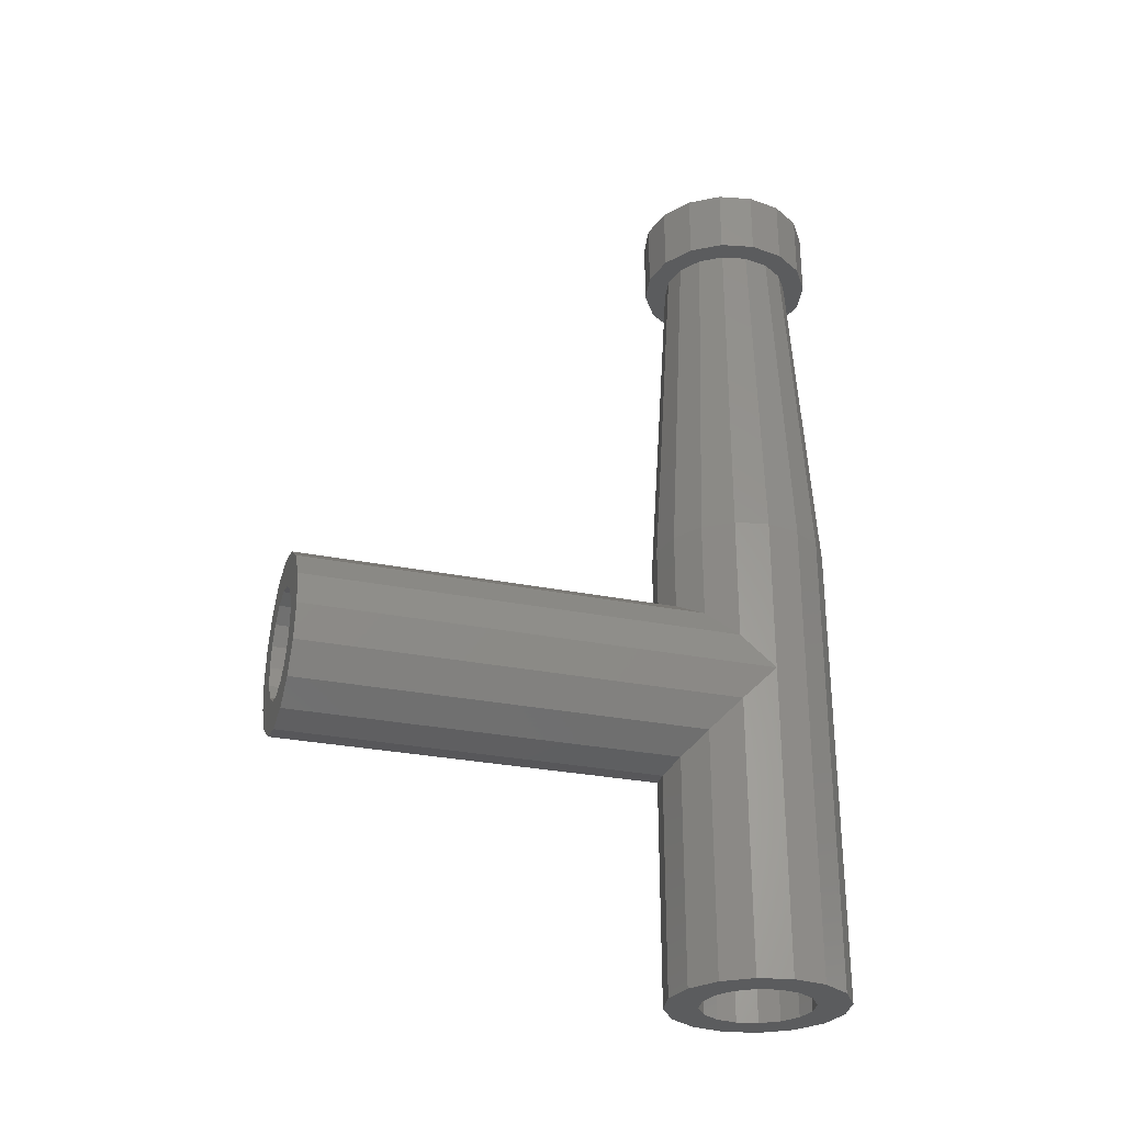
<metadata>
{"format":"stl","ext":"stl","renderer":"f3d","projection":"perspective","resolution":1024,"background":"white","views":[{"elev":-28.8,"azim":-106.9,"up":"+Z"}]}
</metadata>
<code>
# stl→obj: 444 verts, 736 faces
v 0 -0.03827 0.3824
v 0 0 0.39
v 0.03827 0 0.3824
v 0 -0.07071 0.3607
v 0.04393 -0.04393 0.3684
v 0.07071 0 0.3607
v 0 -0.09239 0.3283
v 0.04393 -0.07836 0.3339
v 0.07836 -0.04393 0.3339
v 0.09239 0 0.3283
v 0 -0.1 0.29
v 0.03827 -0.09239 0.29
v 0.07071 -0.07071 0.29
v 0.09239 -0.03827 0.29
v 0.1 0 0.29
v 0.09239 0.03827 0.29
v 0.07836 0.04393 0.3339
v 0.07071 0.07071 0.29
v 0.04393 0.07836 0.3339
v 0.03827 0.09239 0.29
v 0 0.09239 0.3283
v 0 0.1 0.29
v 0.04393 0.04393 0.3684
v 0 0.07071 0.3607
v 0 0.03827 0.3824
v 0 -0 0.39
v -0.1 0 0.29
v -0.09239 0 0.3283
v -0.09239 -0.03827 0.29
v -0.07836 -0.04393 0.3339
v -0.07071 -0.07071 0.29
v -0.04393 -0.07836 0.3339
v -0.03827 -0.09239 0.29
v -0.07071 0 0.3607
v -0.04393 -0.04393 0.3684
v -0.03827 0 0.3824
v -0.04393 0.04393 0.3684
v -0.04393 0.07836 0.3339
v -0.07836 0.04393 0.3339
v -0.03827 0.09239 0.29
v -0.07071 0.07071 0.29
v -0.09239 0.03827 0.29
v 0 0.02296 0.8646
v 0 -0 0.86
v 0.02296 0 0.8646
v 0 0.04243 0.8776
v 0.02636 0.02636 0.873
v 0.04243 0 0.8776
v 0 0.05543 0.897
v 0.02636 0.04702 0.8936
v 0.04702 0.02636 0.8936
v 0.05543 0 0.897
v 0 0.06 0.92
v 0.02296 0.05543 0.92
v 0.04243 0.04243 0.92
v 0.05543 0.02296 0.92
v 0.06 0 0.92
v 0.05543 -0.02296 0.92
v 0.04702 -0.02636 0.8936
v 0.04243 -0.04243 0.92
v 0.02636 -0.04702 0.8936
v 0.02296 -0.05543 0.92
v 0 -0.05543 0.897
v 0 -0.06 0.92
v 0.02636 -0.02636 0.873
v 0 -0.04243 0.8776
v 0 -0.02296 0.8646
v 0 0 0.86
v -0.06 0 0.92
v -0.05543 0 0.897
v -0.05543 0.02296 0.92
v -0.04702 0.02636 0.8936
v -0.04243 0.04243 0.92
v -0.02636 0.04702 0.8936
v -0.02296 0.05543 0.92
v -0.04243 0 0.8776
v -0.02636 0.02636 0.873
v -0.02296 0 0.8646
v -0.02636 -0.02636 0.873
v -0.02636 -0.04702 0.8936
v -0.04702 -0.02636 0.8936
v -0.02296 -0.05543 0.92
v -0.04243 -0.04243 0.92
v -0.05543 -0.02296 0.92
v 0 0.1 0.1
v 0 0.85 0.1
v 0.03827 0.85 0.09239
v 0.03827 0.1 0.09239
v 0.07071 0.85 0.07071
v 0.07071 0.1 0.07071
v 0.09239 0.85 0.03827
v 0.09239 0.1 0.03827
v 0.1 0.85 -0
v 0.1 0.1 -0
v 0.09239 0.85 -0.03827
v 0.09239 0.1 -0.03827
v 0.07071 0.85 -0.07071
v 0.07071 0.1 -0.07071
v 0.03827 0.85 -0.09239
v 0.03827 0.1 -0.09239
v -0 0.85 -0.1
v -0 0.1 -0.1
v -0.03827 0.85 -0.09239
v -0.03827 0.1 -0.09239
v -0.07071 0.85 -0.07071
v -0.07071 0.1 -0.07071
v -0.09239 0.85 -0.03827
v -0.09239 0.1 -0.03827
v -0.1 0.85 0
v -0.1 0.1 0
v -0.09239 0.85 0.03827
v -0.09239 0.1 0.03827
v -0.07071 0.85 0.07071
v -0.07071 0.1 0.07071
v -0.03827 0.85 0.09239
v -0.03827 0.1 0.09239
v -0.1 0 -0.1
v -0.1 0 -0.56
v -0.09239 0.03827 -0.56
v -0.09239 0.03827 -0.1
v -0.07071 0.07071 -0.56
v -0.07071 0.07071 -0.1
v -0.03827 0.09239 -0.56
v -0.03827 0.09239 -0.1
v 0 0.1 -0.56
v 0 0.1 -0.1
v 0.03827 0.09239 -0.56
v 0.03827 0.09239 -0.1
v 0.07071 0.07071 -0.56
v 0.07071 0.07071 -0.1
v 0.09239 0.03827 -0.56
v 0.09239 0.03827 -0.1
v 0.1 -0 -0.56
v 0.1 -0 -0.1
v 0.1 -0 0.1
v 0.1 -0 0.3
v 0.09239 0.03827 0.3
v 0.09239 0.03827 0.1
v 0.07071 0.07071 0.3
v 0.07071 0.07071 0.1
v 0.03827 0.09239 0.3
v 0.03827 0.09239 0.1
v 0 0.1 0.3
v -0.03827 0.09239 0.3
v -0.03827 0.09239 0.1
v -0.07071 0.07071 0.3
v -0.07071 0.07071 0.1
v -0.09239 0.03827 0.3
v -0.09239 0.03827 0.1
v -0.1 0 0.3
v -0.1 0 0.1
v 0.1 0 -0.56
v 0.09239 -0.03827 -0.56
v 0.07071 -0.07071 -0.56
v 0.03827 -0.09239 -0.56
v 0 -0.1 -0.56
v -0.03827 -0.09239 -0.56
v -0.07071 -0.07071 -0.56
v -0.09239 -0.03827 -0.56
v 0 0.16 0.16
v 0 0.85 0.16
v -0.06123 0.85 0.1478
v -0.06123 0.16 0.1478
v -0.1131 0.85 0.1131
v -0.1131 0.16 0.1131
v -0.1478 0.85 0.06123
v -0.1478 0.16 0.06123
v -0.16 0.85 0
v -0.16 0.16 0
v -0.1478 0.85 -0.06123
v -0.1478 0.16 -0.06123
v -0.1131 0.85 -0.1131
v -0.1131 0.16 -0.1131
v -0.06123 0.85 -0.1478
v -0.06123 0.16 -0.1478
v -0 0.85 -0.16
v -0 0.16 -0.16
v 0.06123 0.85 -0.1478
v 0.06123 0.16 -0.1478
v 0.1131 0.85 -0.1131
v 0.1131 0.16 -0.1131
v 0.1478 0.85 -0.06123
v 0.1478 0.16 -0.06123
v 0.16 0.85 -0
v 0.16 0.16 -0
v 0.1478 0.85 0.06123
v 0.1478 0.16 0.06123
v 0.1131 0.85 0.1131
v 0.1131 0.16 0.1131
v 0.06123 0.85 0.1478
v 0.06123 0.16 0.1478
v -0.16 0 0.29
v -0.16 0 -0.56
v -0.1478 -0.06123 -0.56
v -0.1478 -0.06123 0.29
v -0.1131 -0.1131 -0.56
v -0.1131 -0.1131 0.29
v -0.06123 -0.1478 -0.56
v -0.06123 -0.1478 0.29
v 0 -0.16 -0.56
v 0 -0.16 0.29
v 0.06123 -0.1478 -0.56
v 0.06123 -0.1478 0.29
v 0.1131 -0.1131 -0.56
v 0.1131 -0.1131 0.29
v 0.1478 -0.06123 -0.56
v 0.1478 -0.06123 0.29
v 0.16 0 -0.56
v 0.16 0 0.29
v 0.16 -0 -0.16
v 0.16 -0 -0.56
v 0.1478 0.06123 -0.56
v 0.1478 0.06123 -0.16
v 0.1131 0.1131 -0.56
v 0.1131 0.1131 -0.16
v 0.06123 0.1478 -0.56
v 0.06123 0.1478 -0.16
v 0 0.16 -0.56
v 0 0.16 -0.16
v -0.06123 0.1478 -0.56
v -0.06123 0.1478 -0.16
v -0.1131 0.1131 -0.56
v -0.1131 0.1131 -0.16
v -0.1478 0.06123 -0.56
v -0.1478 0.06123 -0.16
v -0.16 0 -0.16
v -0.16 0 0.16
v -0.1478 0.06123 0.29
v -0.1478 0.06123 0.16
v -0.1131 0.1131 0.29
v -0.1131 0.1131 0.16
v -0.06123 0.1478 0.29
v -0.06123 0.1478 0.16
v 0 0.16 0.29
v 0.06123 0.1478 0.29
v 0.06123 0.1478 0.16
v 0.1131 0.1131 0.29
v 0.1131 0.1131 0.16
v 0.1478 0.06123 0.29
v 0.1478 0.06123 0.16
v 0.16 -0 0.29
v 0.16 -0 0.16
v -0 0.16 0.29
v -0 0.12 0.92
v 0.04592 0.1109 0.92
v 0.08485 0.08485 0.92
v 0.1109 0.04592 0.92
v 0.12 0 0.92
v -0.12 0 0.92
v -0.1109 0.04592 0.92
v -0.08485 0.08485 0.92
v -0.04592 0.1109 0.92
v 0 0.12 0.92
v 0.1109 -0.04592 0.92
v 0.08485 -0.08485 0.92
v 0.04592 -0.1109 0.92
v -0 -0.12 0.92
v -0 -0.16 0.29
v 0 -0.12 0.92
v -0.04592 -0.1109 0.92
v -0.08485 -0.08485 0.92
v -0.1109 -0.04592 0.92
v 0.16 0 0.92
v 0.16 0 1.04
v 0.1478 -0.06123 1.04
v 0.1478 -0.06123 0.92
v 0.1131 -0.1131 1.04
v 0.1131 -0.1131 0.92
v 0.06123 -0.1478 1.04
v 0.06123 -0.1478 0.92
v -0 -0.16 1.04
v -0 -0.16 0.92
v -0.06123 -0.1478 1.04
v -0.06123 -0.1478 0.92
v -0.1131 -0.1131 1.04
v -0.1131 -0.1131 0.92
v -0.1478 -0.06123 1.04
v -0.1478 -0.06123 0.92
v -0.16 0 1.04
v -0.16 0 0.92
v -0.1478 0.06123 1.04
v -0.1478 0.06123 0.92
v -0.1131 0.1131 1.04
v -0.1131 0.1131 0.92
v -0.06123 0.1478 1.04
v -0.06123 0.1478 0.92
v 0 0.16 1.04
v 0 0.16 0.92
v 0.06123 0.1478 1.04
v 0.06123 0.1478 0.92
v 0.1131 0.1131 1.04
v 0.1131 0.1131 0.92
v 0.1478 0.06123 1.04
v 0.1478 0.06123 0.92
v 0.16 -0 1.04
v 0.16 -0 0.92
v 0.06 -0 0.92
v 0.06 -0 1.04
v 0.05543 0.02296 1.04
v 0.04243 0.04243 1.04
v 0.02296 0.05543 1.04
v 0 0.06 1.04
v -0.02296 0.05543 1.04
v -0.04243 0.04243 1.04
v -0.05543 0.02296 1.04
v -0.06 0 1.04
v -0.05543 -0.02296 1.04
v -0.04243 -0.04243 1.04
v -0.02296 -0.05543 1.04
v -0 -0.06 1.04
v -0 -0.06 0.92
v 0.02296 -0.05543 1.04
v 0.04243 -0.04243 1.04
v 0.05543 -0.02296 1.04
v 0.06 0 1.04
v 0.12 -0 0.92
v 0.12 0 -0.56
v 0.1109 -0.04592 -0.56
v 0.08485 -0.08485 -0.56
v 0.04592 -0.1109 -0.56
v -0 -0.16 -0.56
v -0 -0.12 -0.56
v -0.04592 -0.1109 -0.56
v -0.08485 -0.08485 -0.56
v -0.1109 -0.04592 -0.56
v -0.12 0 -0.56
v -0.1109 0.04592 -0.56
v -0.08485 0.08485 -0.56
v -0.04592 0.1109 -0.56
v 0 0.12 -0.56
v 0.04592 0.1109 -0.56
v 0.08485 0.08485 -0.56
v 0.1109 0.04592 -0.56
v 0.12 -0 -0.56
v 0.15 0 -0.56
v 0.1386 -0.0574 -0.56
v 0.1061 -0.1061 -0.56
v 0.0574 -0.1386 -0.56
v -0 -0.15 -0.56
v -0 -0.1 -0.56
v -0.0574 -0.1386 -0.56
v -0.1061 -0.1061 -0.56
v -0.1386 -0.0574 -0.56
v -0.15 0 -0.56
v -0.1386 0.0574 -0.56
v -0.1061 0.1061 -0.56
v -0.0574 0.1386 -0.56
v 0 0.15 -0.56
v 0.0574 0.1386 -0.56
v 0.1061 0.1061 -0.56
v 0.1386 0.0574 -0.56
v 0.15 -0 -0.56
v -0.1 0.85 -0
v -0.12 0.85 -0
v -0.1109 0.85 0.04592
v -0.08485 0.85 0.08485
v -0.04592 0.85 0.1109
v -0 0.85 0.12
v -0 0.85 0.1
v 0.04592 0.85 0.1109
v 0.08485 0.85 0.08485
v 0.1109 0.85 0.04592
v 0.12 0.85 0
v 0.1 0.85 0
v 0.1109 0.85 -0.04592
v 0.08485 0.85 -0.08485
v 0.04592 0.85 -0.1109
v 0 0.85 -0.12
v 0 0.85 -0.1
v -0.04592 0.85 -0.1109
v -0.08485 0.85 -0.08485
v -0.1109 0.85 -0.04592
v -0.12 0.85 0
v -0.12 0 1.04
v -0.1109 -0.04592 1.04
v -0.08485 -0.08485 1.04
v -0.04592 -0.1109 1.04
v 0 -0.16 1.04
v 0 -0.12 1.04
v 0.04592 -0.1109 1.04
v 0.08485 -0.08485 1.04
v 0.1109 -0.04592 1.04
v 0.12 0 1.04
v 0.1109 0.04592 1.04
v 0.08485 0.08485 1.04
v 0.04592 0.1109 1.04
v -0 0.16 1.04
v -0 0.12 1.04
v -0.04592 0.1109 1.04
v -0.08485 0.08485 1.04
v -0.1109 0.04592 1.04
v -0.16 -0 1.04
v -0.12 -0 1.04
v 0 -0.06 1.04
v -0 0.06 1.04
v -0.06 -0 1.04
v -0.16 0.85 -0
v -0 0.85 0.16
v 0.16 0.85 0
v 0 0.85 -0.16
v 0.03827 0.09239 0.09239
v 0.07071 0.07071 0.07071
v 0.09239 0.03827 0.03827
v 0.1 0 -0
v 0.03827 0.09239 -0.09239
v 0.07071 0.07071 -0.07071
v 0.09239 0.03827 -0.03827
v 0.1 0.1 0
v 0.1 0 0
v -0.03827 0.09239 0.09239
v -0.07071 0.07071 0.07071
v -0.09239 0.03827 0.03827
v -0.1 0.1 -0
v -0.1 0 -0
v -0.03827 0.09239 -0.09239
v -0.07071 0.07071 -0.07071
v -0.09239 0.03827 -0.03827
v -0.1 0 0
v 0.1 -0 0
v -0.1 -0 -0.1
v -0.1 -0 0
v -0.1 -0 0.1
v 0.06123 0.1478 0.1478
v 0.1131 0.1131 0.1131
v 0.1478 0.06123 0.06123
v 0.16 0 -0
v 0.06123 0.1478 -0.1478
v 0.1131 0.1131 -0.1131
v 0.1478 0.06123 -0.06123
v 0.16 0 0
v 0.16 0.16 0
v -0.06123 0.1478 0.1478
v -0.1131 0.1131 0.1131
v -0.1478 0.06123 0.06123
v -0.16 0 -0
v -0.16 0.16 -0
v -0.06123 0.1478 -0.1478
v -0.1131 0.1131 -0.1131
v -0.1478 0.06123 -0.06123
v -0.16 0 0
v 0.16 -0 0
v -0.16 -0 0
v -0.16 -0 -0.16
v -0.16 -0 0.16
f 1 2 3
f 4 1 5
f 5 1 3
f 5 3 6
f 7 4 8
f 8 4 5
f 8 5 9
f 9 5 6
f 9 6 10
f 11 7 12
f 12 7 8
f 12 8 13
f 13 8 9
f 13 9 14
f 14 9 10
f 14 10 15
f 15 10 16
f 10 17 16
f 16 17 18
f 17 19 18
f 18 19 20
f 19 21 20
f 20 21 22
f 10 6 17
f 6 23 17
f 17 23 19
f 23 24 19
f 19 24 21
f 6 3 23
f 3 25 23
f 23 25 24
f 3 26 25
f 27 28 29
f 28 30 29
f 29 30 31
f 30 32 31
f 31 32 33
f 32 7 33
f 33 7 11
f 28 34 30
f 34 35 30
f 30 35 32
f 35 4 32
f 32 4 7
f 34 36 35
f 36 1 35
f 35 1 4
f 36 2 1
f 25 26 36
f 24 25 37
f 37 25 36
f 37 36 34
f 21 24 38
f 38 24 37
f 38 37 39
f 39 37 34
f 39 34 28
f 22 21 40
f 40 21 38
f 40 38 41
f 41 38 39
f 41 39 42
f 42 39 28
f 42 28 27
f 43 44 45
f 46 43 47
f 47 43 45
f 47 45 48
f 49 46 50
f 50 46 47
f 50 47 51
f 51 47 48
f 51 48 52
f 53 49 54
f 54 49 50
f 54 50 55
f 55 50 51
f 55 51 56
f 56 51 52
f 56 52 57
f 57 52 58
f 52 59 58
f 58 59 60
f 59 61 60
f 60 61 62
f 61 63 62
f 62 63 64
f 52 48 59
f 48 65 59
f 59 65 61
f 65 66 61
f 61 66 63
f 48 45 65
f 45 67 65
f 65 67 66
f 45 68 67
f 69 70 71
f 70 72 71
f 71 72 73
f 72 74 73
f 73 74 75
f 74 49 75
f 75 49 53
f 70 76 72
f 76 77 72
f 72 77 74
f 77 46 74
f 74 46 49
f 76 78 77
f 78 43 77
f 77 43 46
f 78 44 43
f 67 68 78
f 66 67 79
f 79 67 78
f 79 78 76
f 63 66 80
f 80 66 79
f 80 79 81
f 81 79 76
f 81 76 70
f 64 63 82
f 82 63 80
f 82 80 83
f 83 80 81
f 83 81 84
f 84 81 70
f 84 70 69
f 85 86 87
f 85 87 88
f 88 87 89
f 88 89 90
f 90 89 91
f 90 91 92
f 92 91 93
f 92 93 94
f 94 93 95
f 94 95 96
f 96 95 97
f 96 97 98
f 98 97 99
f 98 99 100
f 100 99 101
f 100 101 102
f 102 101 103
f 102 103 104
f 104 103 105
f 104 105 106
f 106 105 107
f 106 107 108
f 108 107 109
f 108 109 110
f 110 109 111
f 110 111 112
f 112 111 113
f 112 113 114
f 114 113 115
f 114 115 116
f 116 115 86
f 116 86 85
f 117 118 119
f 117 119 120
f 120 119 121
f 120 121 122
f 122 121 123
f 122 123 124
f 124 123 125
f 124 125 126
f 126 125 127
f 126 127 128
f 128 127 129
f 128 129 130
f 130 129 131
f 130 131 132
f 132 131 133
f 132 133 134
f 135 136 137
f 135 137 138
f 138 137 139
f 138 139 140
f 140 139 141
f 140 141 142
f 142 141 143
f 142 143 85
f 85 143 144
f 85 144 145
f 145 144 146
f 145 146 147
f 147 146 148
f 147 148 149
f 149 148 150
f 149 150 151
f 15 152 153
f 15 153 14
f 14 153 154
f 14 154 13
f 13 154 155
f 13 155 12
f 12 155 156
f 12 156 11
f 11 156 157
f 11 157 33
f 33 157 158
f 33 158 31
f 31 158 159
f 31 159 29
f 29 159 118
f 29 118 27
f 160 161 162
f 160 162 163
f 163 162 164
f 163 164 165
f 165 164 166
f 165 166 167
f 167 166 168
f 167 168 169
f 169 168 170
f 169 170 171
f 171 170 172
f 171 172 173
f 173 172 174
f 173 174 175
f 175 174 176
f 175 176 177
f 177 176 178
f 177 178 179
f 179 178 180
f 179 180 181
f 181 180 182
f 181 182 183
f 183 182 184
f 183 184 185
f 185 184 186
f 185 186 187
f 187 186 188
f 187 188 189
f 189 188 190
f 189 190 191
f 191 190 161
f 191 161 160
f 192 193 194
f 192 194 195
f 195 194 196
f 195 196 197
f 197 196 198
f 197 198 199
f 199 198 200
f 199 200 201
f 201 200 202
f 201 202 203
f 203 202 204
f 203 204 205
f 205 204 206
f 205 206 207
f 207 206 208
f 207 208 209
f 210 211 212
f 210 212 213
f 213 212 214
f 213 214 215
f 215 214 216
f 215 216 217
f 217 216 218
f 217 218 219
f 219 218 220
f 219 220 221
f 221 220 222
f 221 222 223
f 223 222 224
f 223 224 225
f 225 224 193
f 225 193 226
f 227 192 228
f 227 228 229
f 229 228 230
f 229 230 231
f 231 230 232
f 231 232 233
f 233 232 234
f 233 234 160
f 160 234 235
f 160 235 236
f 236 235 237
f 236 237 238
f 238 237 239
f 238 239 240
f 240 239 241
f 240 241 242
f 243 244 245
f 243 245 235
f 235 245 246
f 235 246 237
f 237 246 247
f 237 247 239
f 239 247 248
f 239 248 209
f 192 249 250
f 192 250 228
f 228 250 251
f 228 251 230
f 230 251 252
f 230 252 232
f 232 252 253
f 232 253 234
f 209 248 254
f 209 254 207
f 207 254 255
f 207 255 205
f 205 255 256
f 205 256 203
f 203 256 257
f 203 257 258
f 201 259 260
f 201 260 199
f 199 260 261
f 199 261 197
f 197 261 262
f 197 262 195
f 195 262 249
f 195 249 192
f 263 264 265
f 263 265 266
f 266 265 267
f 266 267 268
f 268 267 269
f 268 269 270
f 270 269 271
f 270 271 272
f 272 271 273
f 272 273 274
f 274 273 275
f 274 275 276
f 276 275 277
f 276 277 278
f 278 277 279
f 278 279 280
f 280 279 281
f 280 281 282
f 282 281 283
f 282 283 284
f 284 283 285
f 284 285 286
f 286 285 287
f 286 287 288
f 288 287 289
f 288 289 290
f 290 289 291
f 290 291 292
f 292 291 293
f 292 293 294
f 294 293 295
f 294 295 296
f 297 298 299
f 297 299 56
f 56 299 300
f 56 300 55
f 55 300 301
f 55 301 54
f 54 301 302
f 54 302 53
f 53 302 303
f 53 303 75
f 75 303 304
f 75 304 73
f 73 304 305
f 73 305 71
f 71 305 306
f 71 306 69
f 69 306 307
f 69 307 84
f 84 307 308
f 84 308 83
f 83 308 309
f 83 309 82
f 82 309 310
f 82 310 311
f 311 310 312
f 311 312 62
f 62 312 313
f 62 313 60
f 60 313 314
f 60 314 58
f 58 314 315
f 58 315 57
f 248 263 266
f 248 266 254
f 254 266 268
f 254 268 255
f 255 268 270
f 255 270 256
f 256 270 272
f 256 272 257
f 257 272 274
f 257 274 260
f 260 274 276
f 260 276 261
f 261 276 278
f 261 278 262
f 262 278 280
f 262 280 249
f 249 280 282
f 249 282 250
f 250 282 284
f 250 284 251
f 251 284 286
f 251 286 252
f 252 286 288
f 252 288 253
f 253 288 290
f 253 290 245
f 245 290 292
f 245 292 246
f 246 292 294
f 246 294 247
f 247 294 296
f 247 296 316
f 317 208 206
f 317 206 318
f 318 206 204
f 318 204 319
f 319 204 202
f 319 202 320
f 320 202 321
f 320 321 322
f 322 321 198
f 322 198 323
f 323 198 196
f 323 196 324
f 324 196 194
f 324 194 325
f 325 194 193
f 325 193 326
f 326 193 224
f 326 224 327
f 327 224 222
f 327 222 328
f 328 222 220
f 328 220 329
f 329 220 218
f 329 218 330
f 330 218 216
f 330 216 331
f 331 216 214
f 331 214 332
f 332 214 212
f 332 212 333
f 333 212 211
f 333 211 334
f 152 335 336
f 152 336 153
f 153 336 337
f 153 337 154
f 154 337 338
f 154 338 155
f 155 338 339
f 155 339 340
f 340 339 341
f 340 341 157
f 157 341 342
f 157 342 158
f 158 342 343
f 158 343 159
f 159 343 344
f 159 344 118
f 118 344 345
f 118 345 119
f 119 345 346
f 119 346 121
f 121 346 347
f 121 347 123
f 123 347 348
f 123 348 125
f 125 348 349
f 125 349 127
f 127 349 350
f 127 350 129
f 129 350 351
f 129 351 131
f 131 351 352
f 131 352 133
f 353 354 355
f 353 355 111
f 111 355 356
f 111 356 113
f 113 356 357
f 113 357 115
f 115 357 358
f 115 358 359
f 359 358 360
f 359 360 87
f 87 360 361
f 87 361 89
f 89 361 362
f 89 362 91
f 91 362 363
f 91 363 364
f 364 363 365
f 364 365 95
f 95 365 366
f 95 366 97
f 97 366 367
f 97 367 99
f 99 367 368
f 99 368 369
f 369 368 370
f 369 370 103
f 103 370 371
f 103 371 105
f 105 371 372
f 105 372 107
f 107 372 373
f 107 373 109
f 374 279 277
f 374 277 375
f 375 277 275
f 375 275 376
f 376 275 273
f 376 273 377
f 377 273 378
f 377 378 379
f 379 378 269
f 379 269 380
f 380 269 267
f 380 267 381
f 381 267 265
f 381 265 382
f 382 265 264
f 382 264 383
f 383 264 293
f 383 293 384
f 384 293 291
f 384 291 385
f 385 291 289
f 385 289 386
f 386 289 387
f 386 387 388
f 388 387 285
f 388 285 389
f 389 285 283
f 389 283 390
f 390 283 281
f 390 281 391
f 391 281 392
f 391 392 393
f 306 374 375
f 306 375 307
f 307 375 376
f 307 376 308
f 308 376 377
f 308 377 309
f 309 377 379
f 309 379 394
f 394 379 380
f 394 380 312
f 312 380 381
f 312 381 313
f 313 381 382
f 313 382 314
f 314 382 383
f 314 383 315
f 315 383 384
f 315 384 299
f 299 384 385
f 299 385 300
f 300 385 386
f 300 386 301
f 301 386 388
f 301 388 395
f 395 388 389
f 395 389 303
f 303 389 390
f 303 390 304
f 304 390 391
f 304 391 305
f 305 391 393
f 305 393 396
f 354 397 166
f 354 166 355
f 355 166 164
f 355 164 356
f 356 164 162
f 356 162 357
f 357 162 398
f 357 398 358
f 358 398 190
f 358 190 360
f 360 190 188
f 360 188 361
f 361 188 186
f 361 186 362
f 362 186 399
f 362 399 363
f 363 399 182
f 363 182 365
f 365 182 180
f 365 180 366
f 366 180 178
f 366 178 367
f 367 178 400
f 367 400 368
f 368 400 174
f 368 174 370
f 370 174 172
f 370 172 371
f 371 172 170
f 371 170 372
f 372 170 168
f 372 168 373
f 85 85 401
f 85 401 88
f 401 88 402
f 88 402 90
f 402 90 403
f 90 403 92
f 403 92 404
f 92 404 94
f 126 126 100
f 126 100 405
f 100 405 98
f 405 98 406
f 98 406 96
f 406 96 407
f 96 407 408
f 407 408 409
f 85 85 116
f 85 116 410
f 116 410 114
f 410 114 411
f 114 411 112
f 411 112 412
f 112 412 413
f 412 413 414
f 126 126 415
f 126 415 104
f 415 104 416
f 104 416 106
f 416 106 417
f 106 417 108
f 417 108 418
f 108 418 110
f 126 126 405
f 126 405 128
f 405 128 406
f 128 406 130
f 406 130 407
f 130 407 132
f 407 132 419
f 132 419 134
f 126 126 124
f 126 124 415
f 124 415 122
f 415 122 416
f 122 416 120
f 416 120 417
f 120 417 420
f 417 420 421
f 85 85 142
f 85 142 401
f 142 401 140
f 401 140 402
f 140 402 138
f 402 138 403
f 138 403 135
f 403 135 419
f 85 85 410
f 85 410 145
f 410 145 411
f 145 411 147
f 411 147 412
f 147 412 149
f 412 149 421
f 149 421 422
f 160 160 191
f 160 191 423
f 191 423 189
f 423 189 424
f 189 424 187
f 424 187 425
f 187 425 185
f 425 185 426
f 219 219 427
f 219 427 179
f 427 179 428
f 179 428 181
f 428 181 429
f 181 429 183
f 429 183 430
f 183 430 431
f 160 160 432
f 160 432 163
f 432 163 433
f 163 433 165
f 433 165 434
f 165 434 167
f 434 167 435
f 167 435 436
f 219 219 175
f 219 175 437
f 175 437 173
f 437 173 438
f 173 438 171
f 438 171 439
f 171 439 169
f 439 169 440
f 219 219 217
f 219 217 427
f 217 427 215
f 427 215 428
f 215 428 213
f 428 213 429
f 213 429 210
f 429 210 441
f 219 219 437
f 219 437 221
f 437 221 438
f 221 438 223
f 438 223 439
f 223 439 225
f 439 225 442
f 225 442 443
f 160 160 423
f 160 423 236
f 423 236 424
f 236 424 238
f 424 238 425
f 238 425 240
f 425 240 441
f 240 441 242
f 160 160 233
f 160 233 432
f 233 432 231
f 432 231 433
f 231 433 229
f 433 229 434
f 229 434 444
f 434 444 442

</code>
